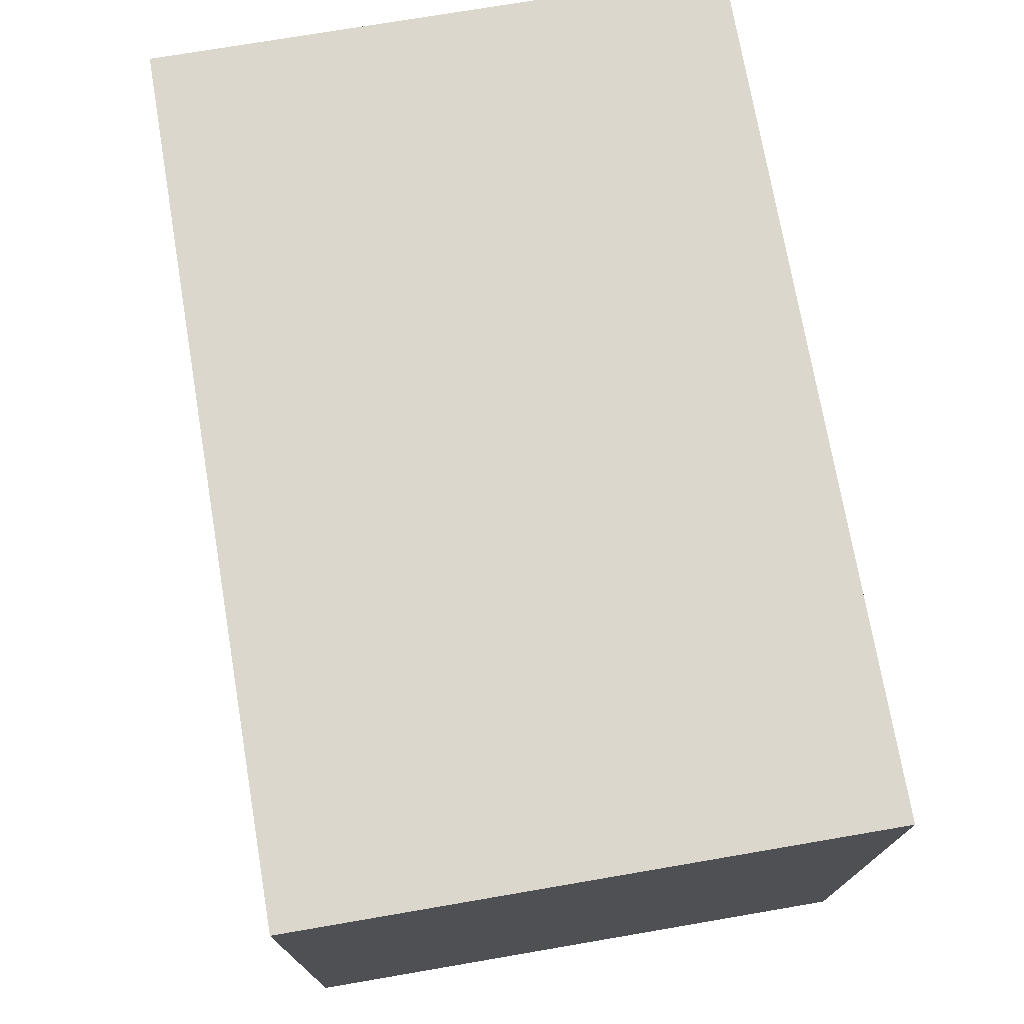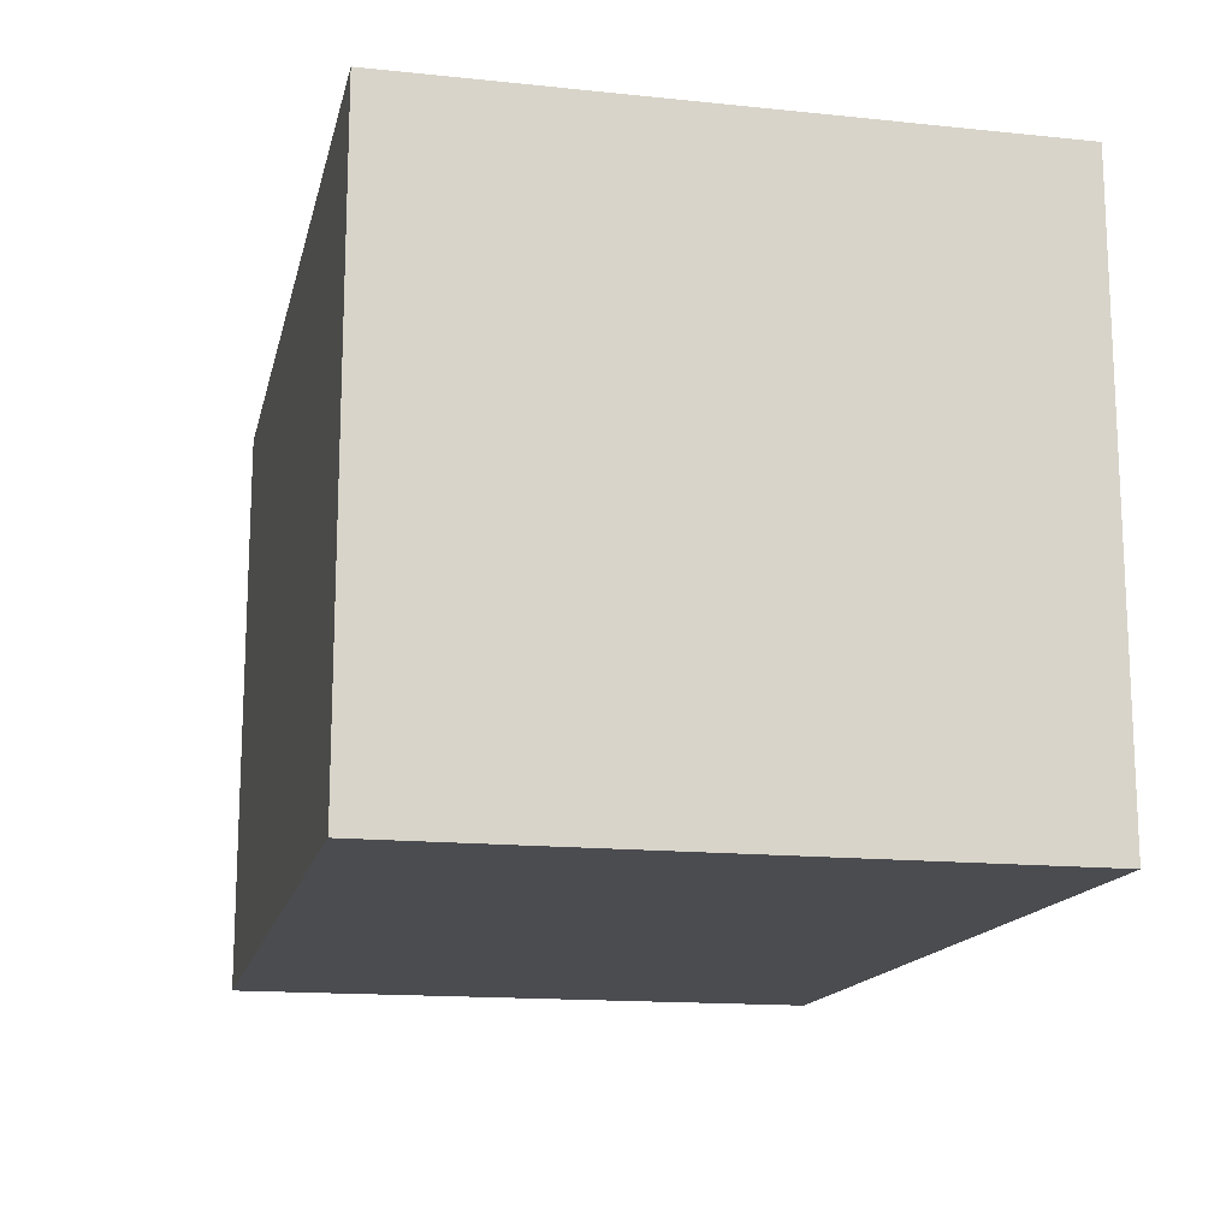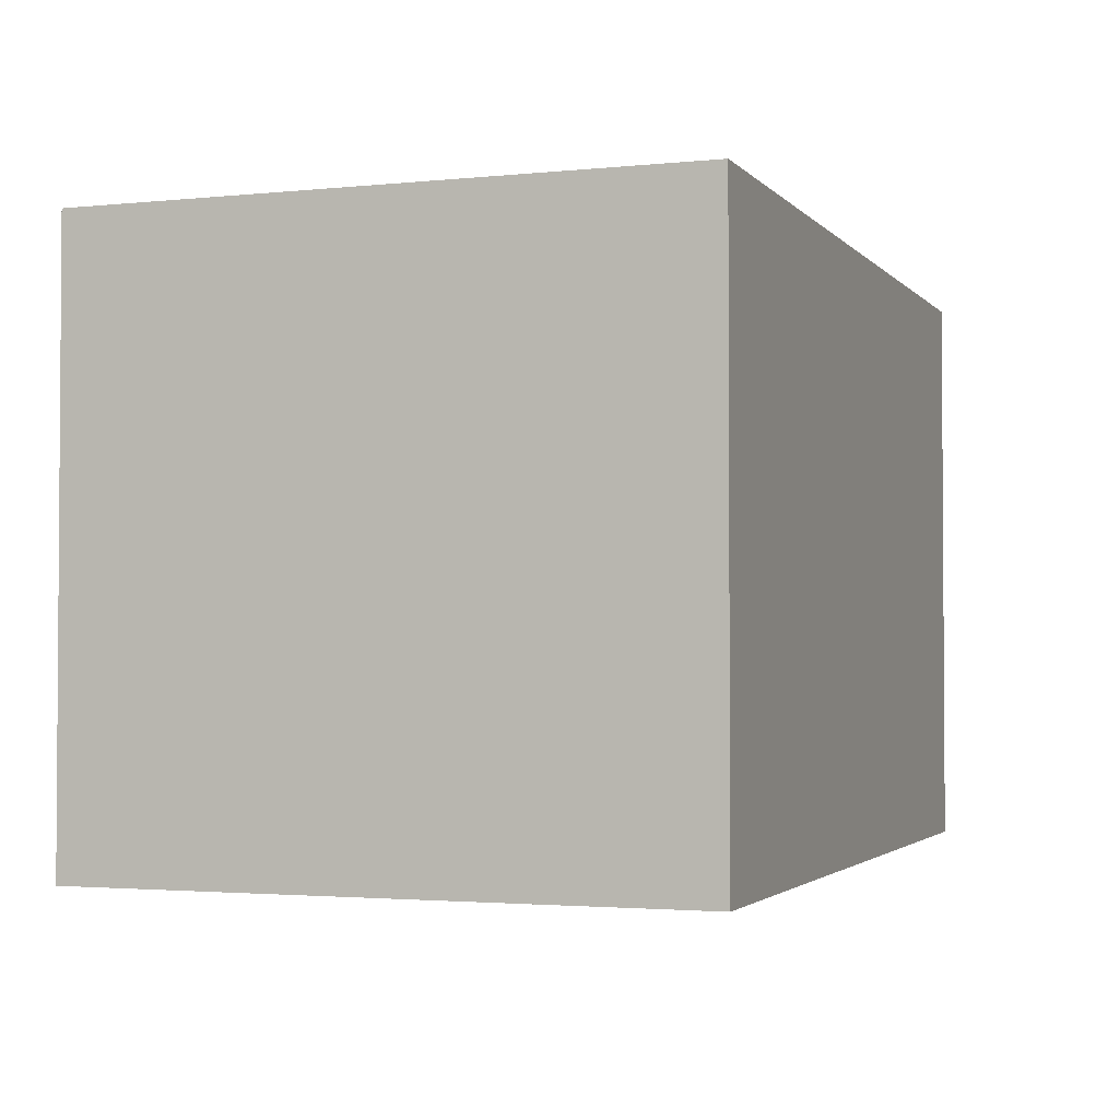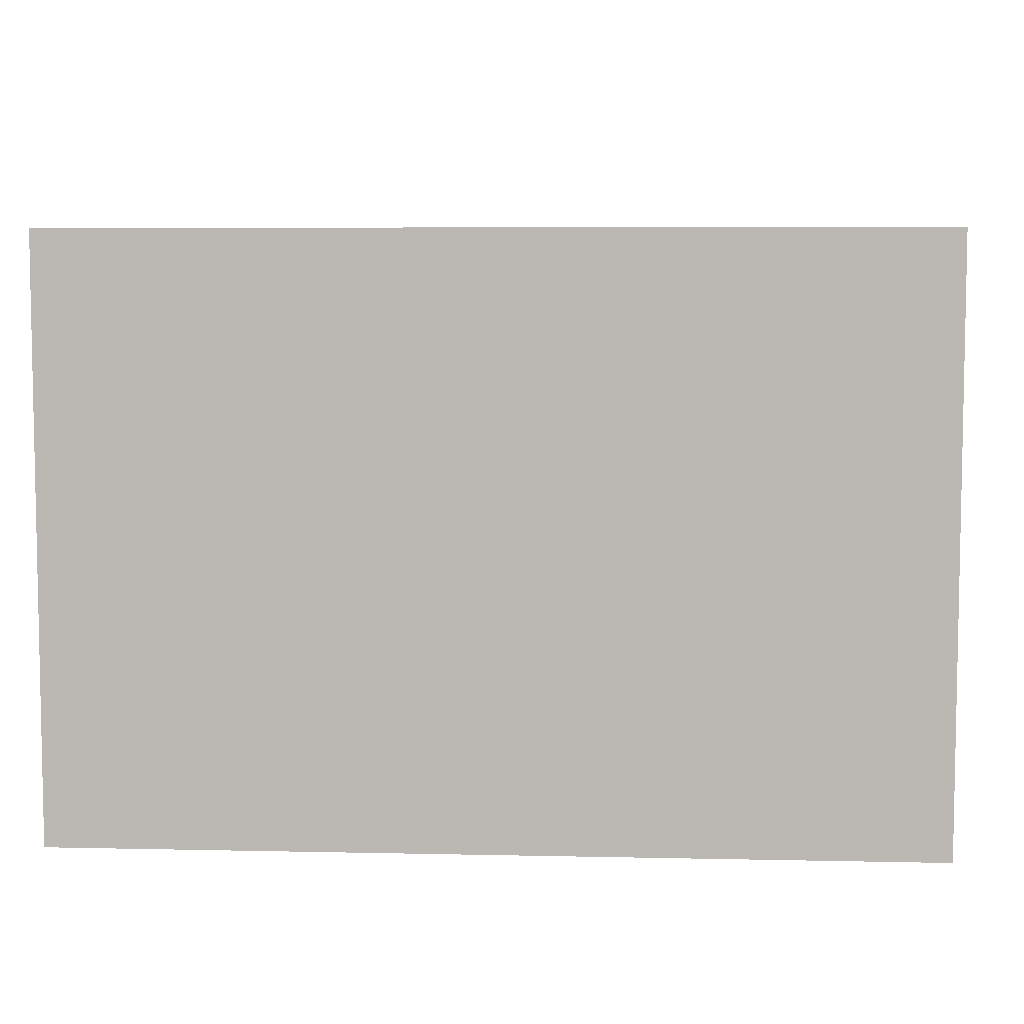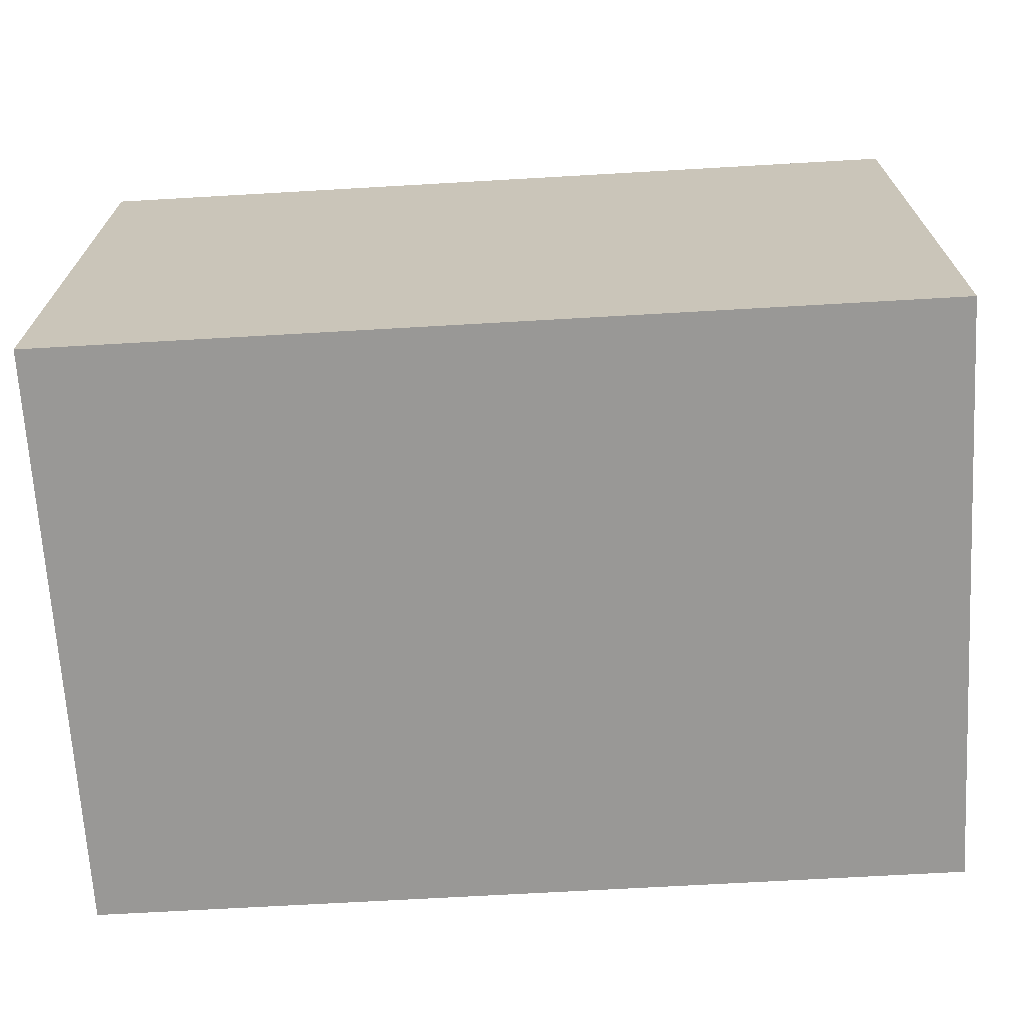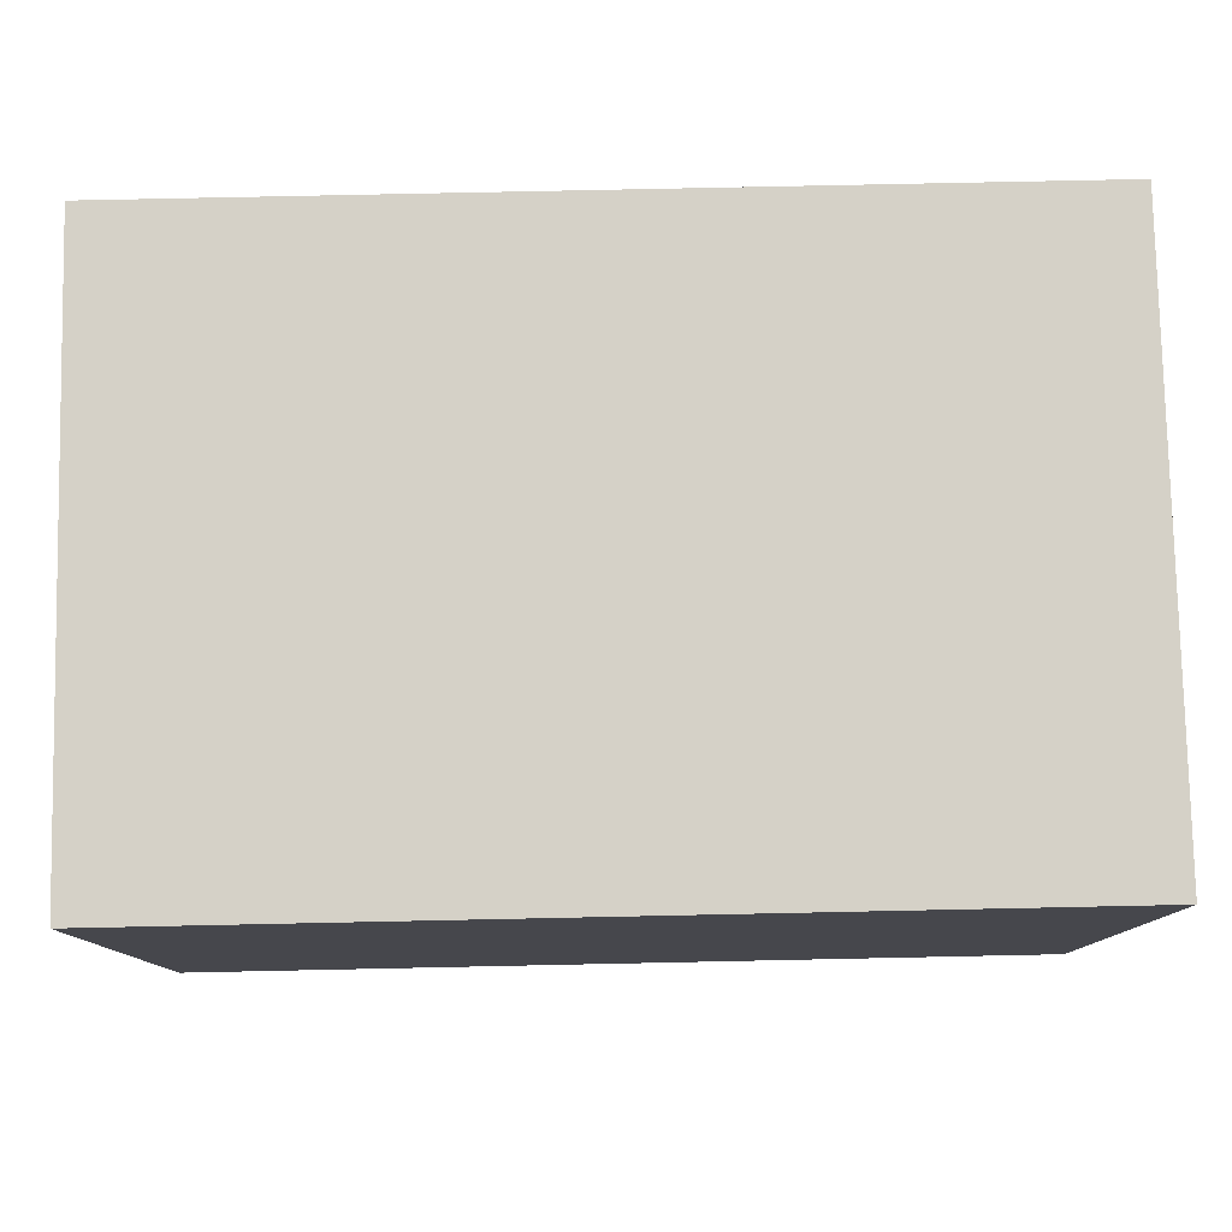
<metadata>
{"format":"obj","ext":"obj","renderer":"f3d","projection":"perspective","resolution":1024,"background":"white","views":[{"elev":73.3,"azim":80.3,"up":"+Z"},{"elev":-15.2,"azim":77.6,"up":"+Y"},{"elev":-2.3,"azim":110.0,"up":"+Y"},{"elev":6.4,"azim":-176.3,"up":"+Z"},{"elev":-68.6,"azim":-176.7,"up":"+Y"},{"elev":79.0,"azim":178.8,"up":"+Z"}]}
</metadata>
<code>
v 6 0 -4.25
v -9 0 -4.25
v -9 0 6
v 6 0 6
v 6 0 -4.25
v 6 10 -4.25
v -9 10 -4.25
v -9 10 6
v 6 10 6
v 6 10 -4.25
f 6 1 2
f 2 7 6
f 7 2 3
f 3 8 7
f 8 3 4
f 4 9 8
f 9 4 5
f 5 10 9
f 10 5 1
f 1 6 10
f 5 4 3
f 2 1 5 3
f 6 7 8
f 9 10 6 8

</code>
